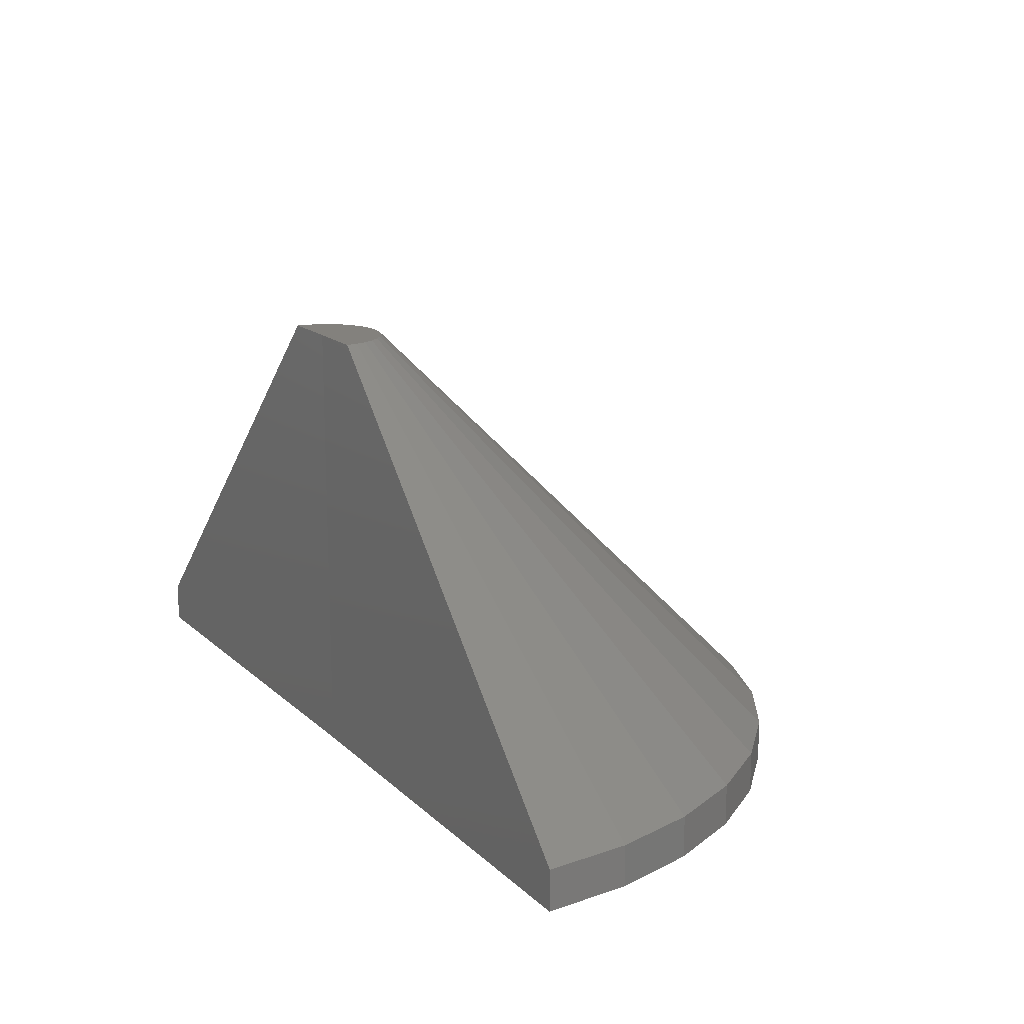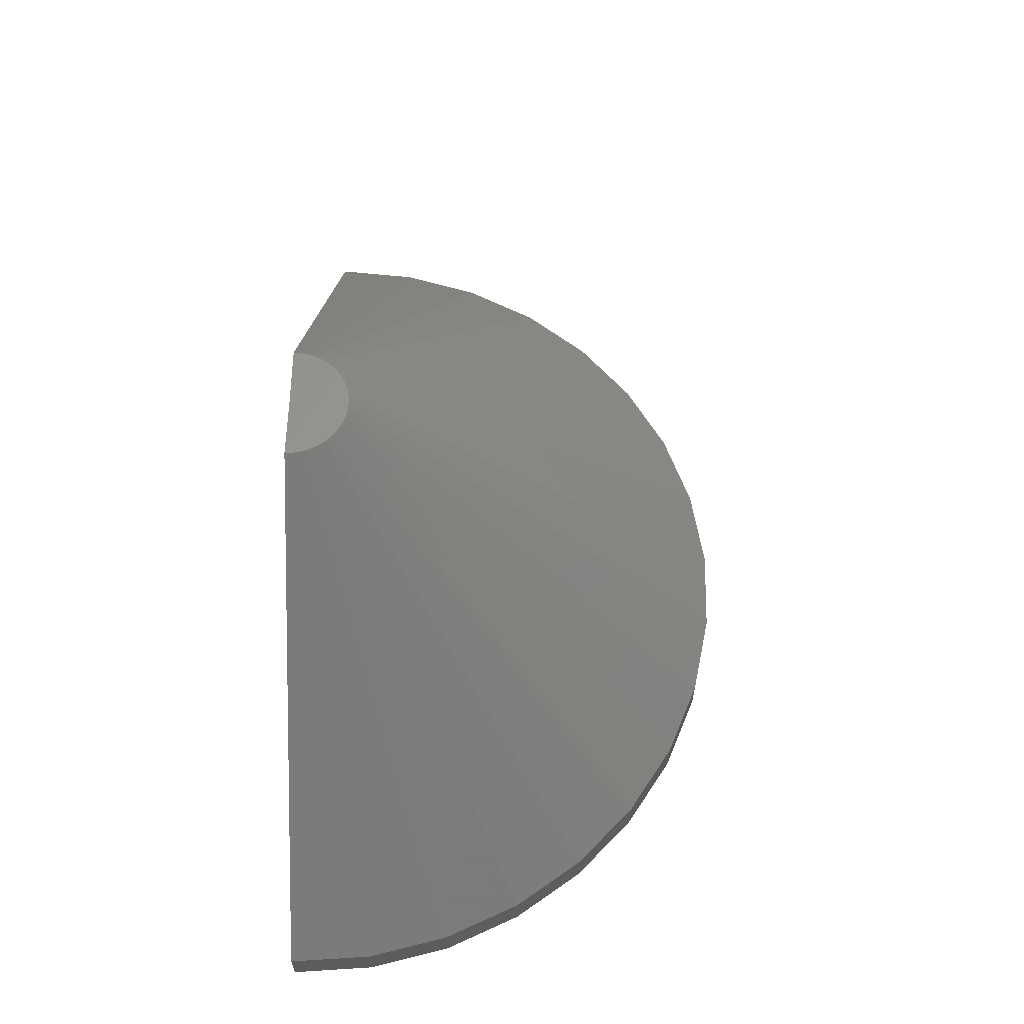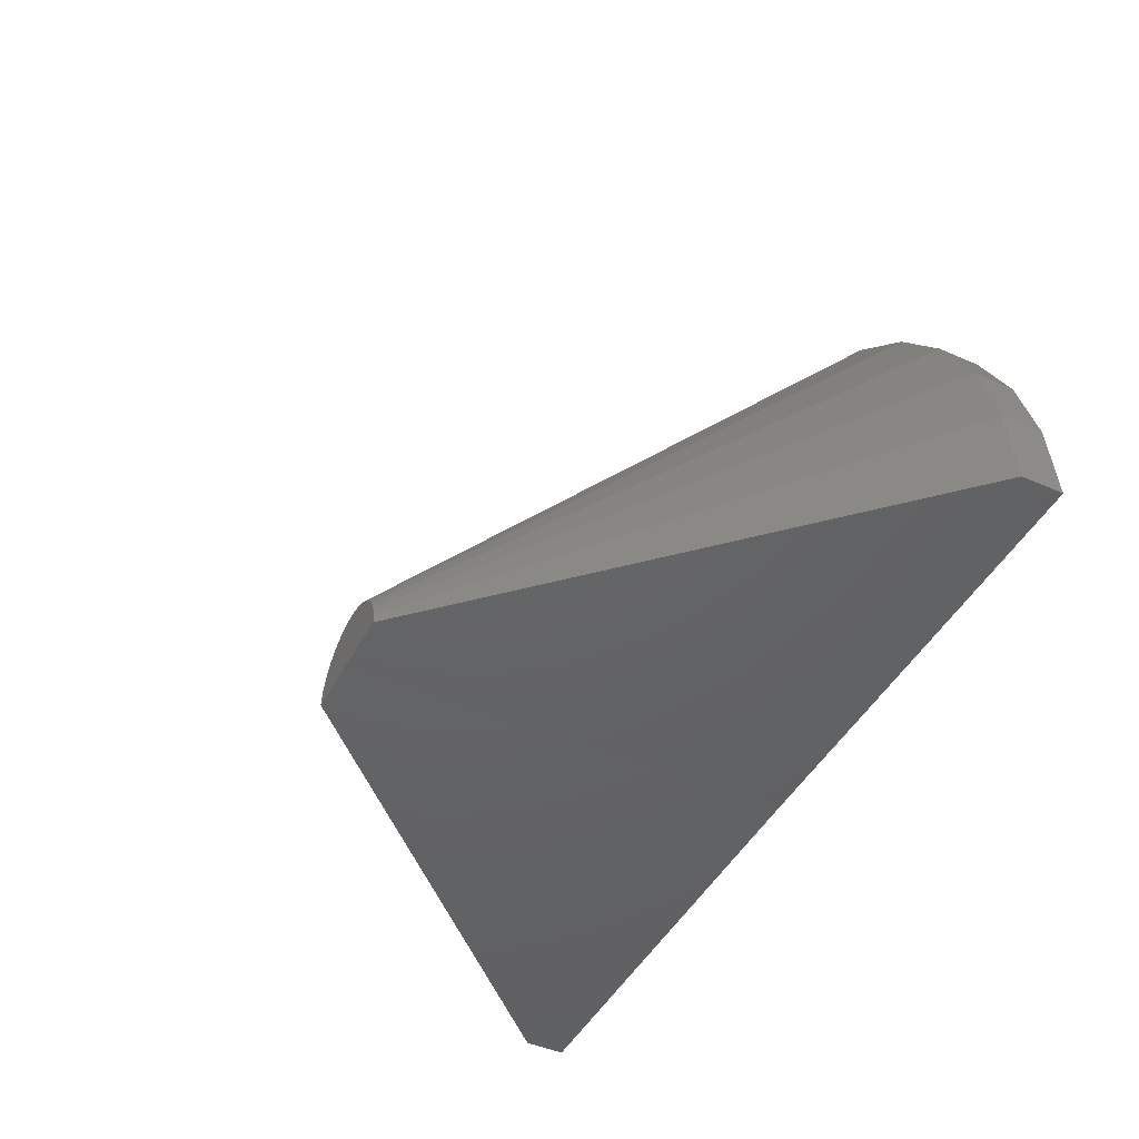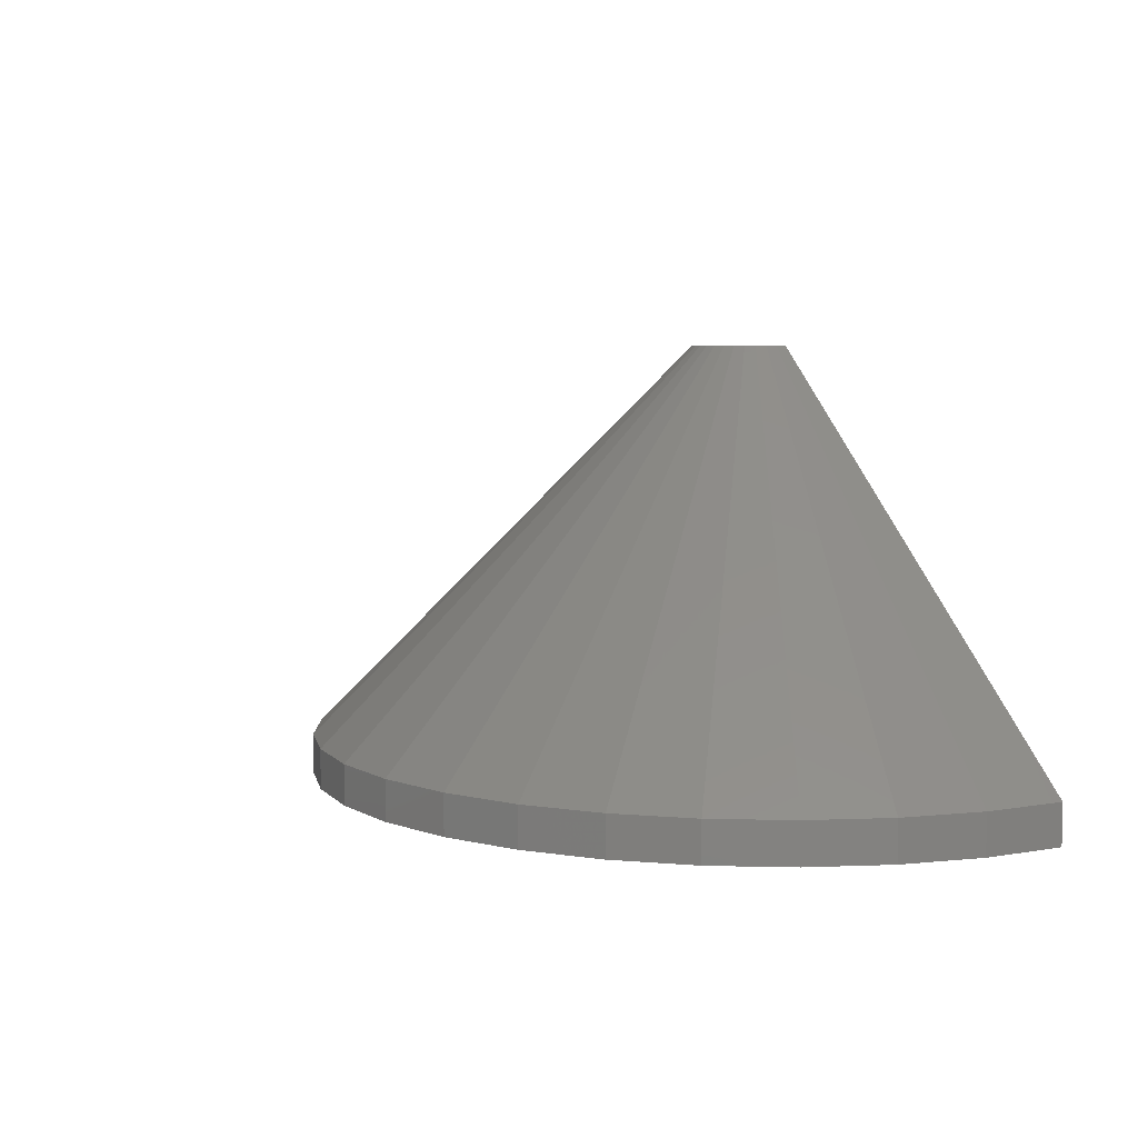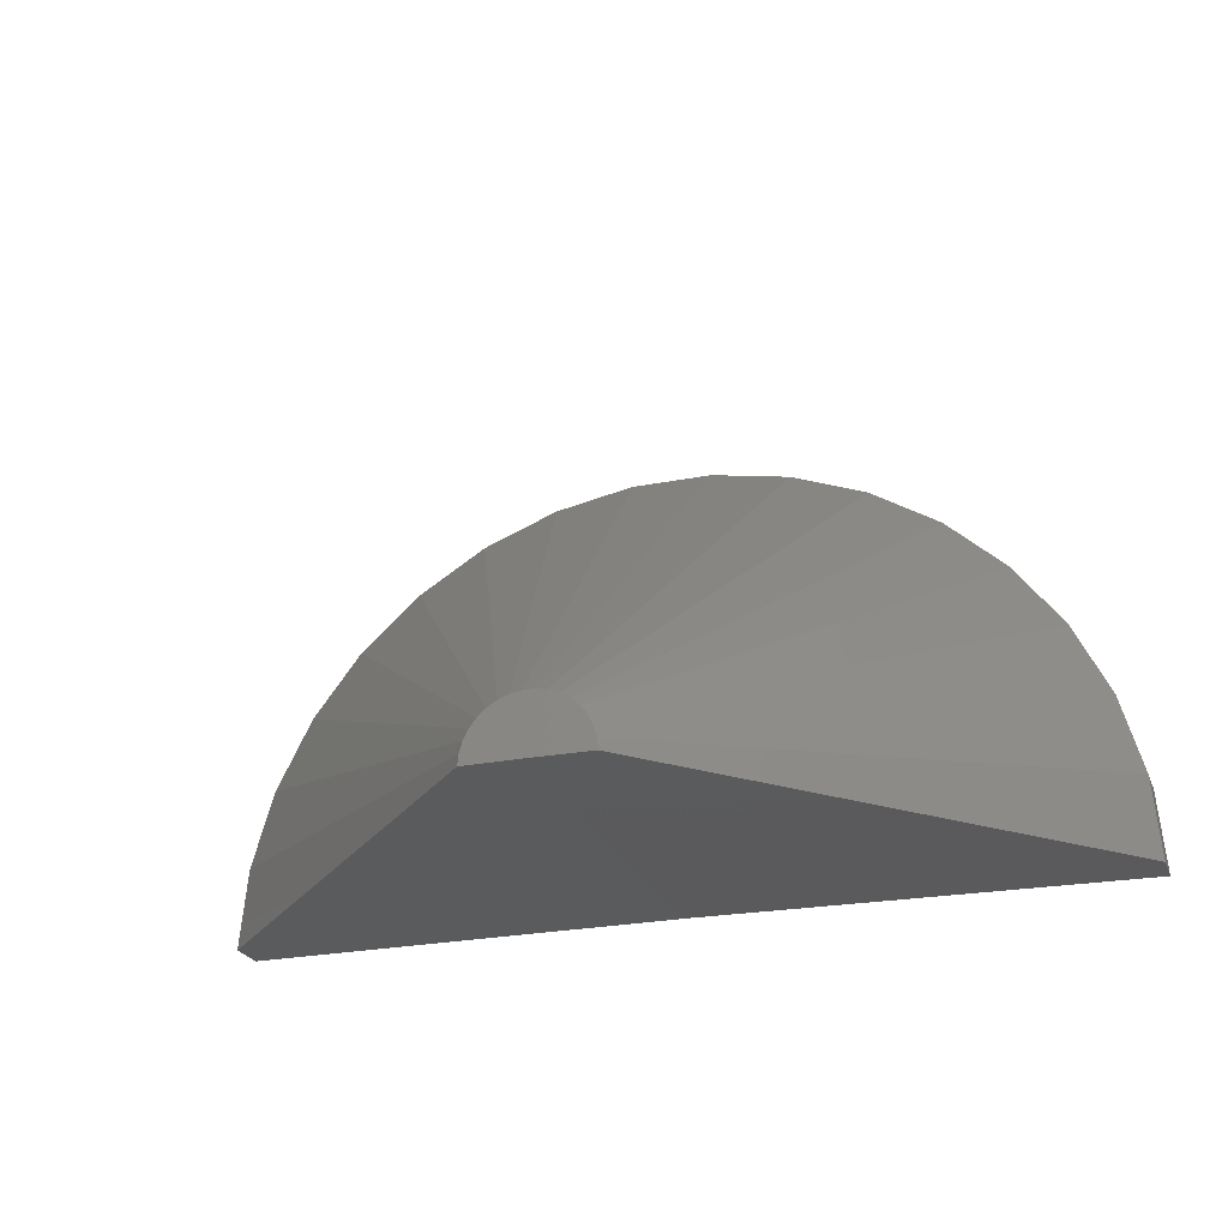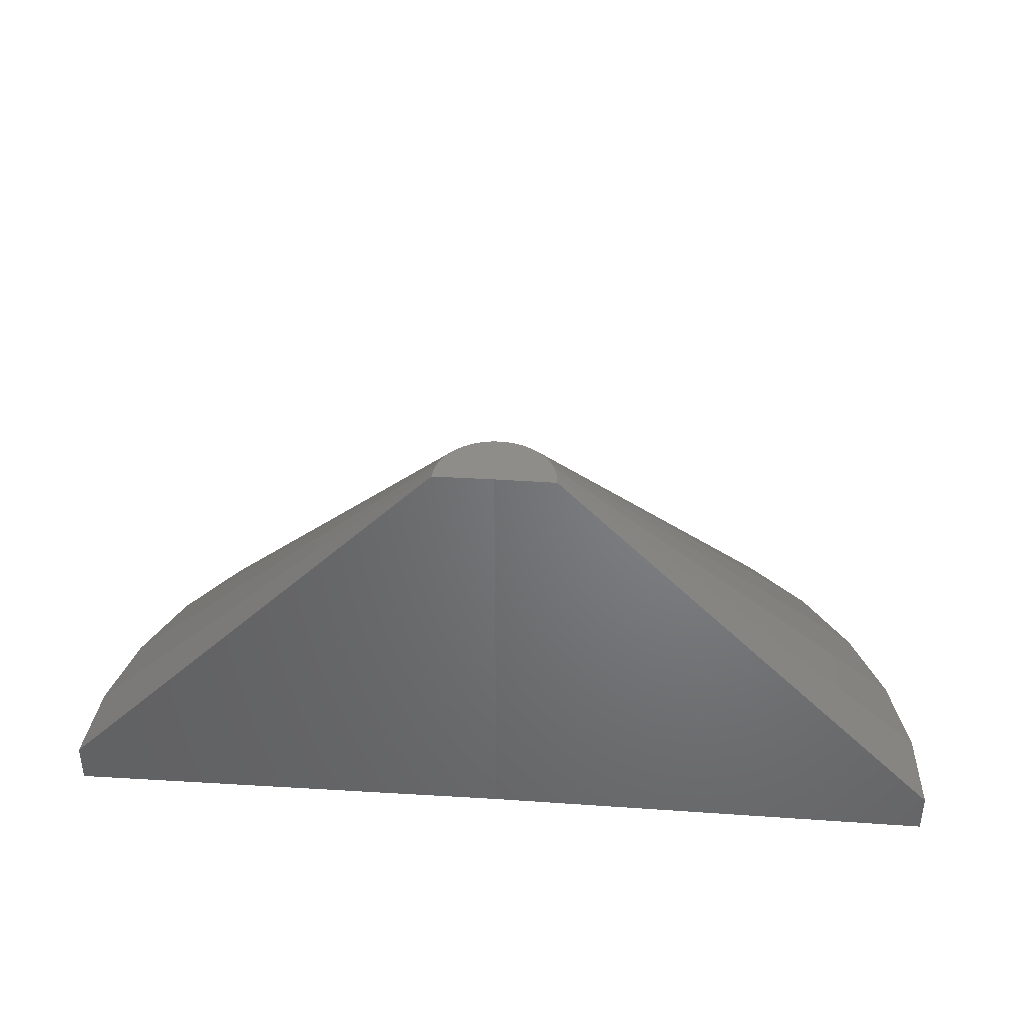
<metadata>
{"format":"stl","ext":"stl","renderer":"f3d","projection":"perspective","resolution":1024,"background":"white","views":[{"elev":16.2,"azim":-120.5,"up":"+Y"},{"elev":60.8,"azim":-89.1,"up":"+Y"},{"elev":-46.1,"azim":-116.8,"up":"+Z"},{"elev":6.0,"azim":56.9,"up":"+Y"},{"elev":-25.0,"azim":-161.7,"up":"+Z"},{"elev":39.0,"azim":-175.7,"up":"+Y"}]}
</metadata>
<code>
# stl→obj: 56 verts, 108 faces
v -0.3047 -0.75 0
v -1.078 -0.75 -0.009528
v -0.3047 -0.0009868 0
v -1.078 -0.6807 -0.009528
v -0.4062 -0.0009868 -0.001251
v -0.2031 -0.0009868 0
v 0.4688 -0.6807 0
v 0.4688 -0.75 0
v -0.3332 -0.0009868 0.09748
v -0.3147 -0.0009868 0.1011
v -0.2959 -0.0009868 0.1012
v -0.2774 -0.0009868 0.09783
v -0.3507 -0.0009868 0.09055
v -0.2598 -0.0009868 0.09111
v -0.3666 -0.0009868 0.08051
v -0.4047 -0.0009868 0.0175
v -0.3998 -0.0009868 0.03566
v -0.21 -0.0009868 0.03683
v -0.2049 -0.0009868 0.01873
v -0.2438 -0.0009868 0.08127
v -0.2298 -0.0009868 0.06864
v -0.3804 -0.0009868 0.06771
v -0.2185 -0.0009868 0.05365
v -0.3916 -0.0009868 0.05259
v -1.067 -0.6807 0.1333
v -1.067 -0.75 0.1333
v -1.029 -0.6807 0.2715
v -1.029 -0.75 0.2715
v -0.9664 -0.6807 0.4005
v -0.9664 -0.75 0.4005
v -0.8811 -0.6807 0.5157
v -0.8811 -0.75 0.5157
v -0.7761 -0.6807 0.6131
v -0.7761 -0.75 0.6131
v -0.6549 -0.6807 0.6896
v -0.6549 -0.75 0.6896
v -0.5217 -0.6807 0.7424
v -0.5217 -0.75 0.7424
v -0.3811 -0.6807 0.7697
v -0.3811 -0.75 0.7697
v -0.2378 -0.6807 0.7705
v -0.2378 -0.75 0.7705
v -0.0968 -0.6807 0.745
v -0.0968 -0.75 0.745
v 0.03705 -0.6807 0.6938
v 0.03705 -0.75 0.6938
v 0.1592 -0.6807 0.6189
v 0.1592 -0.75 0.6189
v 0.2654 -0.6807 0.5227
v 0.2654 -0.75 0.5227
v 0.352 -0.6807 0.4086
v 0.352 -0.75 0.4086
v 0.4161 -0.6807 0.2804
v 0.4161 -0.75 0.2804
v 0.4555 -0.6807 0.1427
v 0.4555 -0.75 0.1427
f 1 2 3
f 3 2 4
f 3 4 5
f 6 7 3
f 3 7 8
f 3 8 1
f 9 10 11
f 12 9 11
f 13 9 12
f 14 13 12
f 15 13 14
f 16 17 18
f 16 18 19
f 16 19 6
f 16 6 3
f 16 3 5
f 14 20 15
f 15 20 21
f 15 21 22
f 22 21 23
f 22 23 24
f 24 23 18
f 24 18 17
f 4 2 25
f 25 2 26
f 25 26 27
f 27 26 28
f 27 28 29
f 29 28 30
f 29 30 31
f 31 30 32
f 31 32 33
f 33 32 34
f 33 34 35
f 35 34 36
f 35 36 37
f 37 36 38
f 37 38 39
f 39 38 40
f 39 40 41
f 41 40 42
f 41 42 43
f 43 42 44
f 43 44 45
f 45 44 46
f 45 46 47
f 47 46 48
f 47 48 49
f 49 48 50
f 49 50 51
f 51 50 52
f 51 52 53
f 53 52 54
f 53 54 55
f 55 54 56
f 55 56 7
f 7 56 8
f 9 35 37
f 31 22 29
f 29 22 24
f 29 24 27
f 27 24 17
f 27 17 25
f 25 17 16
f 25 16 4
f 4 16 5
f 21 49 23
f 23 49 51
f 23 51 18
f 18 51 53
f 18 53 19
f 19 53 55
f 19 55 6
f 6 55 7
f 49 21 47
f 47 21 20
f 47 20 45
f 45 20 14
f 45 14 43
f 9 37 10
f 10 37 39
f 10 39 11
f 11 39 41
f 11 41 12
f 12 41 43
f 12 43 14
f 22 31 15
f 15 31 33
f 15 33 13
f 13 33 35
f 13 35 9
f 26 2 1
f 26 1 8
f 26 8 56
f 26 56 54
f 26 54 28
f 42 40 44
f 44 40 38
f 44 38 46
f 46 38 36
f 46 36 48
f 48 36 34
f 48 34 50
f 50 34 32
f 50 32 52
f 52 32 30
f 52 30 54
f 54 30 28

</code>
